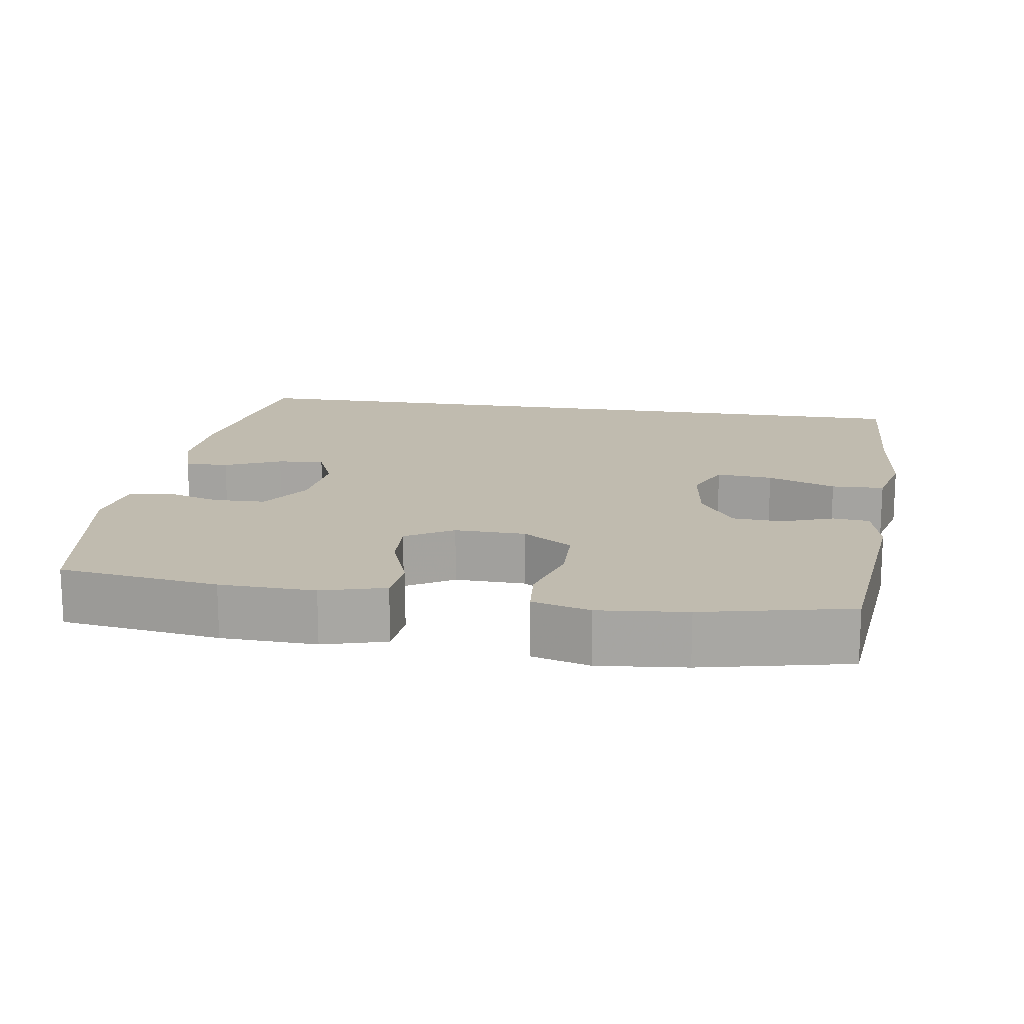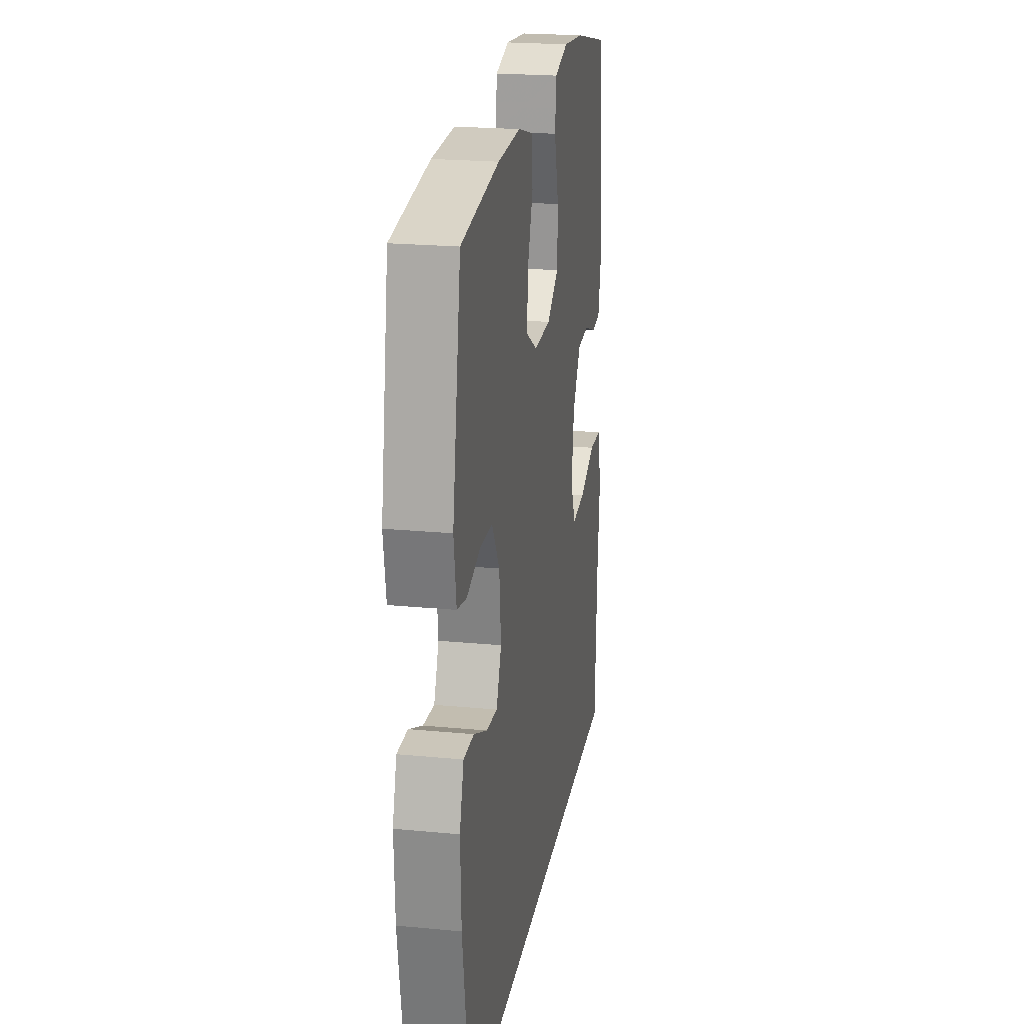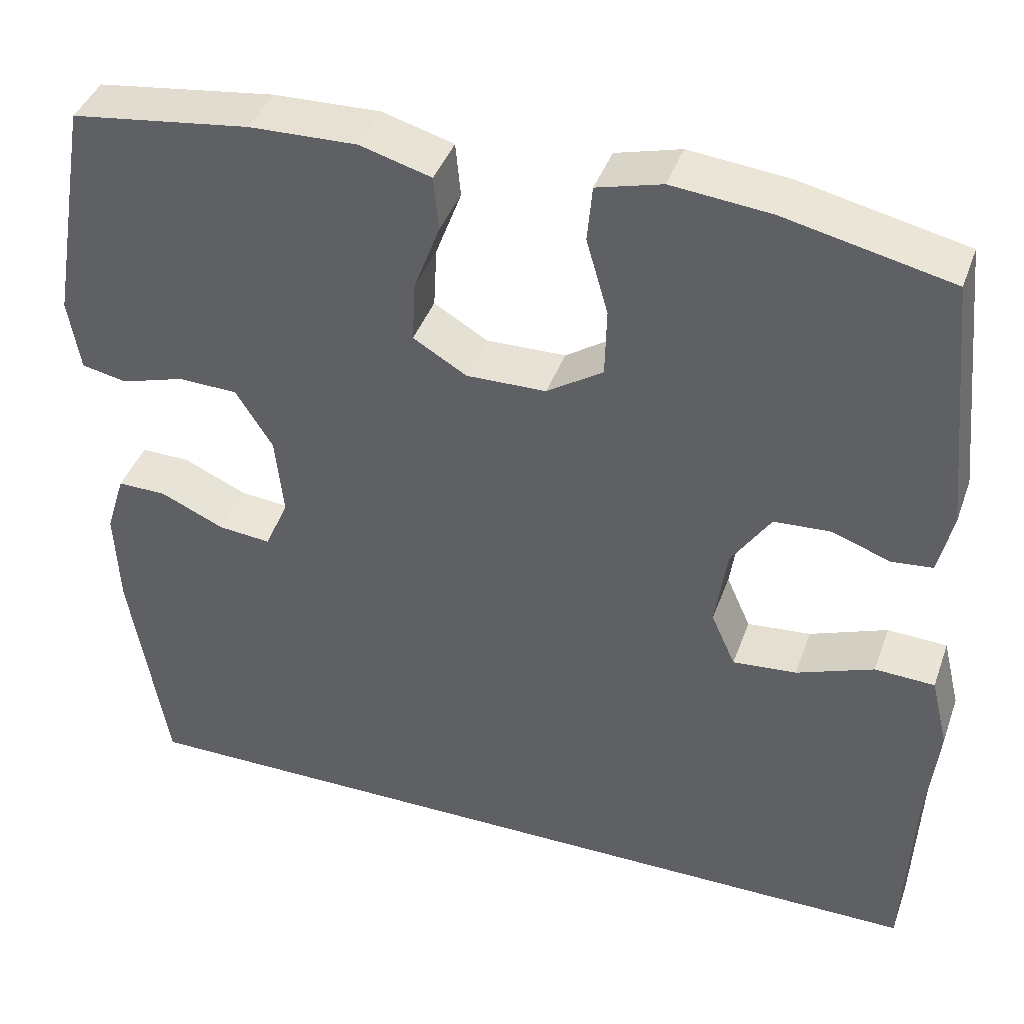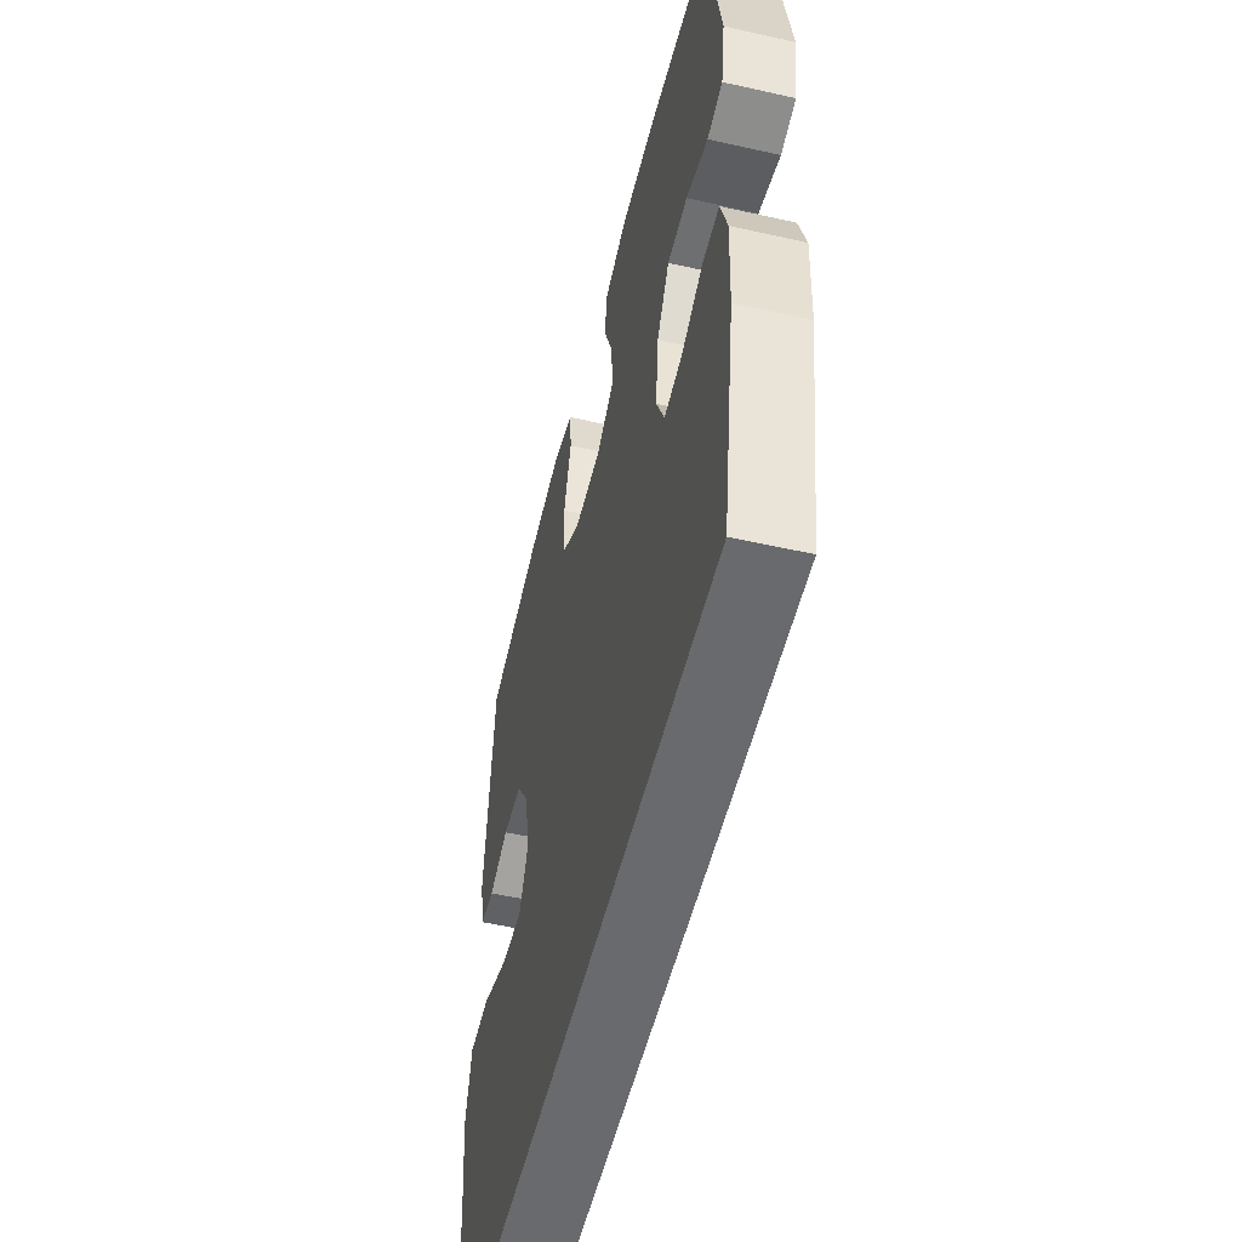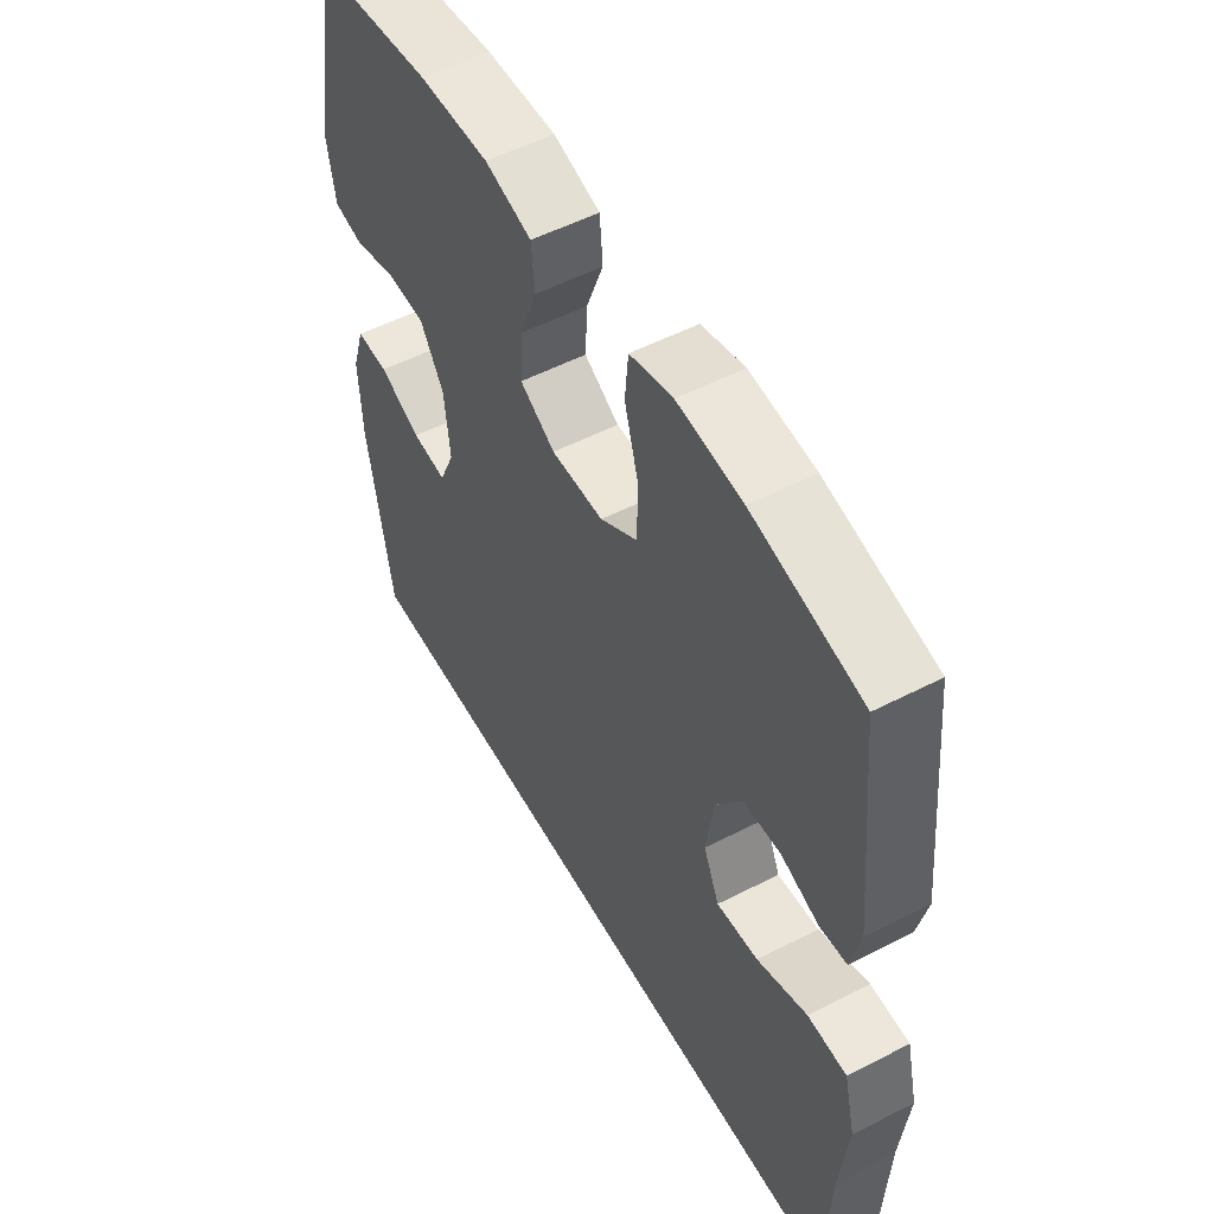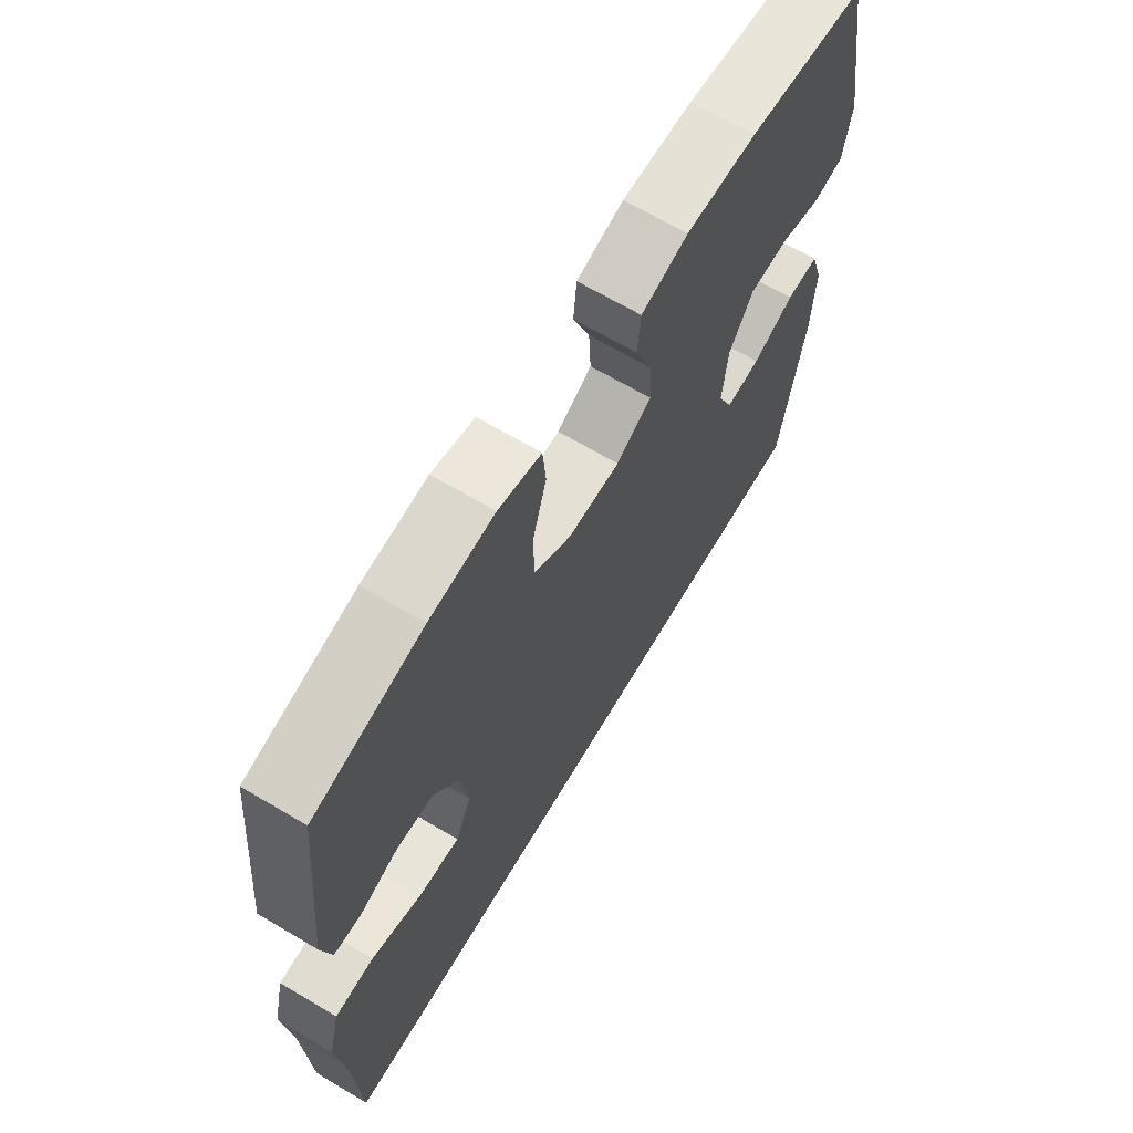
<metadata>
{"format":"obj","ext":"obj","renderer":"f3d","projection":"perspective","resolution":1024,"background":"white","views":[{"elev":15.9,"azim":8.9,"up":"+Y"},{"elev":22.0,"azim":-80.5,"up":"+Z"},{"elev":41.1,"azim":18.9,"up":"+Z"},{"elev":-53.0,"azim":-103.6,"up":"+Z"},{"elev":53.6,"azim":61.2,"up":"+Z"},{"elev":66.9,"azim":120.7,"up":"+Z"}]}
</metadata>
<code>
v 0.5 0.07 0.5
v 0.531 0.07 0.193
v 0.514 0.07 0.118
v 0.465 0.07 0.113
v 0.396 0.07 0.138
v 0.328 0.07 0.134
v 0.281 0.07 0.063
v 0.267 0.07 -0.034
v 0.296 0.07 -0.099
v 0.372 0.07 -0.092
v 0.464 0.07 -0.057
v 0.535 0.07 -0.06
v 0.556 0.07 -0.146
v 0.542 0.07 -0.279
v 0.532 0.07 -0.5
v -0.478 0.07 -0.5
v -0.522 0.07 -0.231
v -0.527 0.07 -0.113
v -0.504 0.07 -0.039
v -0.445 0.07 -0.04
v -0.369 0.07 -0.074
v -0.306 0.07 -0.08
v -0.278 0.07 -0.015
v -0.288 0.07 0.081
v -0.332 0.07 0.151
v -0.403 0.07 0.153
v -0.479 0.07 0.13
v -0.533 0.07 0.141
v -0.547 0.07 0.228
v -0.5 0.07 0.5
v -0.286 0.07 0.529
v -0.158 0.07 0.533
v -0.073 0.07 0.509
v -0.067 0.07 0.444
v -0.098 0.07 0.361
v -0.102 0.07 0.288
v -0.038 0.07 0.25
v 0.057 0.07 0.252
v 0.124 0.07 0.296
v 0.126 0.07 0.377
v 0.1 0.07 0.468
v 0.106 0.07 0.535
v 0.184 0.07 0.556
v 0.302 0.07 0.544
v 0.5 0 0.5
v 0.531 0 0.193
v 0.514 0 0.118
v 0.465 0 0.113
v 0.396 0 0.138
v 0.328 0 0.134
v 0.281 0 0.063
v 0.267 0 -0.034
v 0.296 0 -0.099
v 0.372 0 -0.092
v 0.464 0 -0.057
v 0.535 0 -0.06
v 0.556 0 -0.146
v 0.542 0 -0.279
v 0.532 0 -0.5
v -0.478 0 -0.5
v -0.522 0 -0.231
v -0.527 0 -0.113
v -0.504 0 -0.039
v -0.445 0 -0.04
v -0.369 0 -0.074
v -0.306 0 -0.08
v -0.278 0 -0.015
v -0.288 0 0.081
v -0.332 0 0.151
v -0.403 0 0.153
v -0.479 0 0.13
v -0.533 0 0.141
v -0.547 0 0.228
v -0.5 0 0.5
v -0.286 0 0.529
v -0.158 0 0.533
v -0.073 0 0.509
v -0.067 0 0.444
v -0.098 0 0.361
v -0.102 0 0.288
v -0.038 0 0.25
v 0.057 0 0.252
v 0.124 0 0.296
v 0.126 0 0.377
v 0.1 0 0.468
v 0.106 0 0.535
v 0.184 0 0.556
v 0.302 0 0.544
f 40 41 42 43
f 39 40 43 44
f 32 33 34 35
f 32 35 36
f 31 32 36
f 30 31 36
f 29 30 36 37
f 26 27 28 29
f 25 26 29 37
f 18 19 20 21
f 18 21 22
f 17 18 22
f 14 15 16 17
f 14 17 22
f 13 14 22 23
f 10 11 12 13
f 9 10 13
f 2 3 4 5
f 2 5 6
f 39 44 1 2
f 38 39 2 6
f 24 25 37 38
f 24 38 6 7
f 23 24 7 8
f 9 13 23
f 8 9 23
f 87 86 85 84
f 88 87 84 83
f 79 78 77 76
f 80 79 76
f 80 76 75
f 80 75 74
f 81 80 74 73
f 73 72 71 70
f 81 73 70 69
f 65 64 63 62
f 66 65 62
f 66 62 61
f 61 60 59 58
f 66 61 58
f 67 66 58 57
f 57 56 55 54
f 57 54 53
f 49 48 47 46
f 50 49 46
f 46 45 88 83
f 50 46 83 82
f 82 81 69 68
f 51 50 82 68
f 52 51 68 67
f 67 57 53
f 67 53 52
f 1 45 46 2
f 2 46 47 3
f 3 47 48 4
f 4 48 49 5
f 5 49 50 6
f 6 50 51 7
f 7 51 52 8
f 8 52 53 9
f 9 53 54 10
f 10 54 55 11
f 11 55 56 12
f 12 56 57 13
f 13 57 58 14
f 14 58 59 15
f 15 59 60 16
f 16 60 61 17
f 17 61 62 18
f 18 62 63 19
f 19 63 64 20
f 20 64 65 21
f 21 65 66 22
f 22 66 67 23
f 23 67 68 24
f 24 68 69 25
f 25 69 70 26
f 26 70 71 27
f 27 71 72 28
f 28 72 73 29
f 29 73 74 30
f 30 74 75 31
f 31 75 76 32
f 32 76 77 33
f 33 77 78 34
f 34 78 79 35
f 35 79 80 36
f 36 80 81 37
f 37 81 82 38
f 38 82 83 39
f 39 83 84 40
f 40 84 85 41
f 41 85 86 42
f 42 86 87 43
f 43 87 88 44
f 44 88 45 1

</code>
